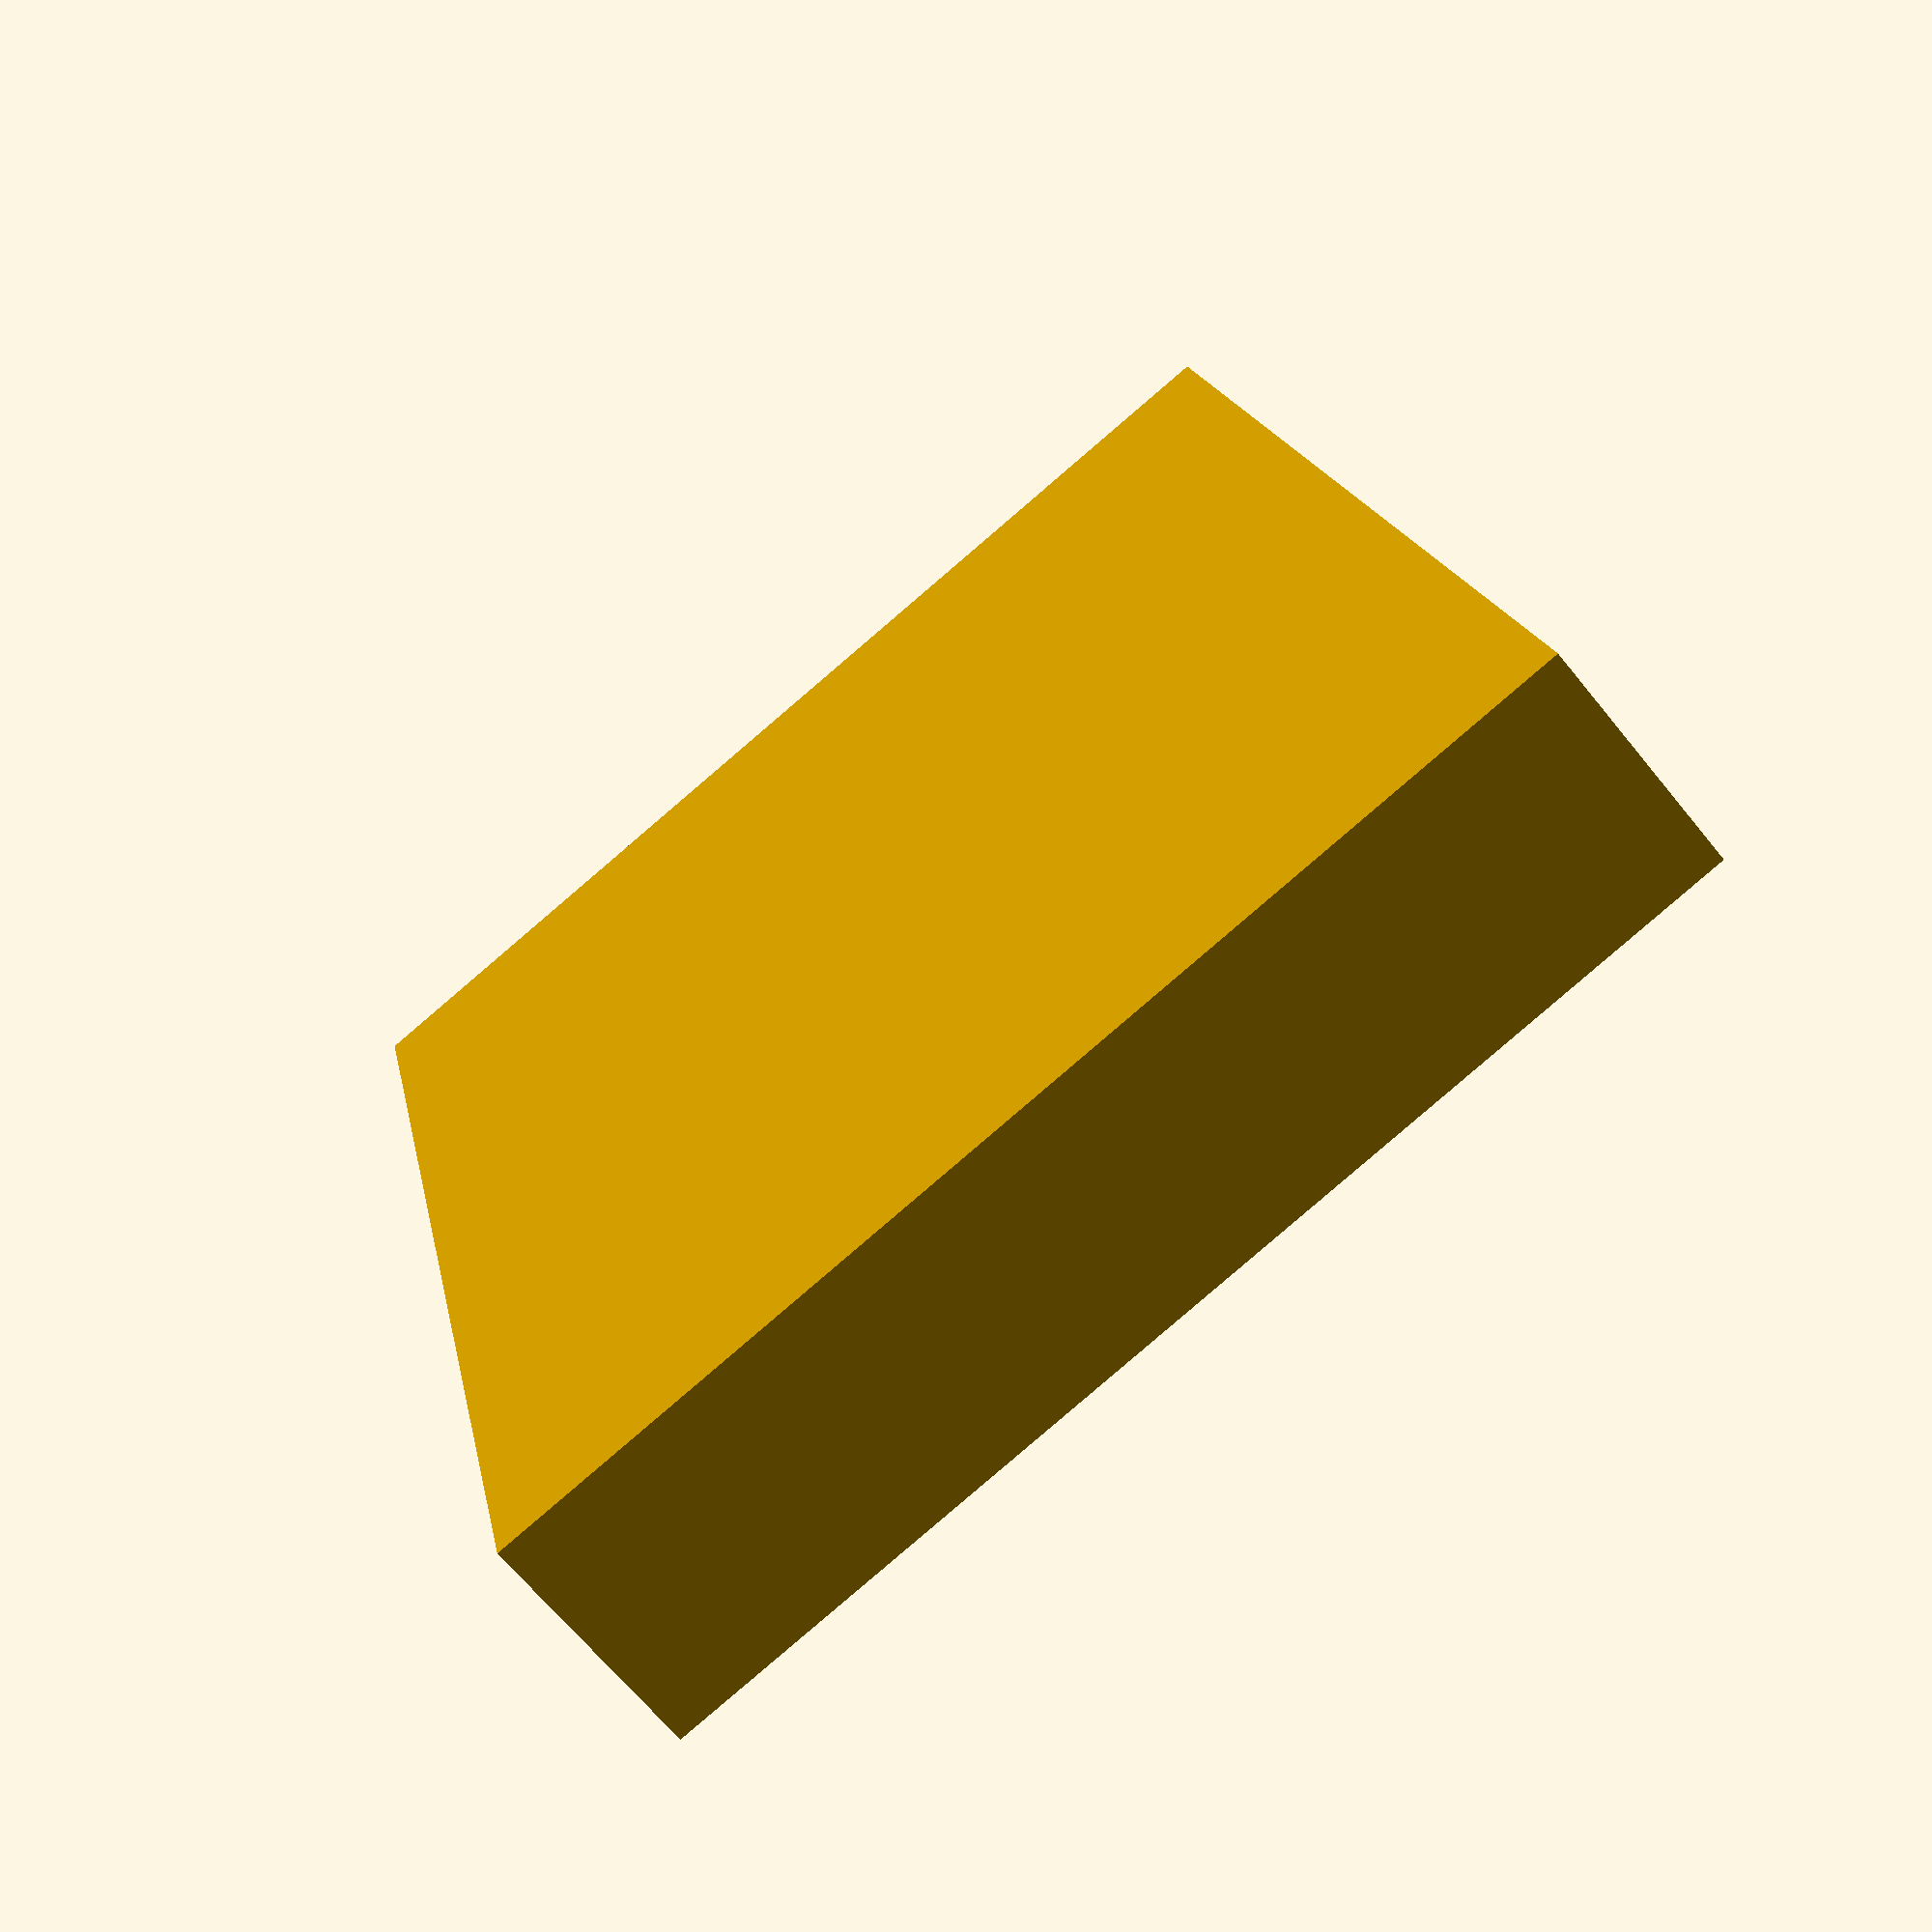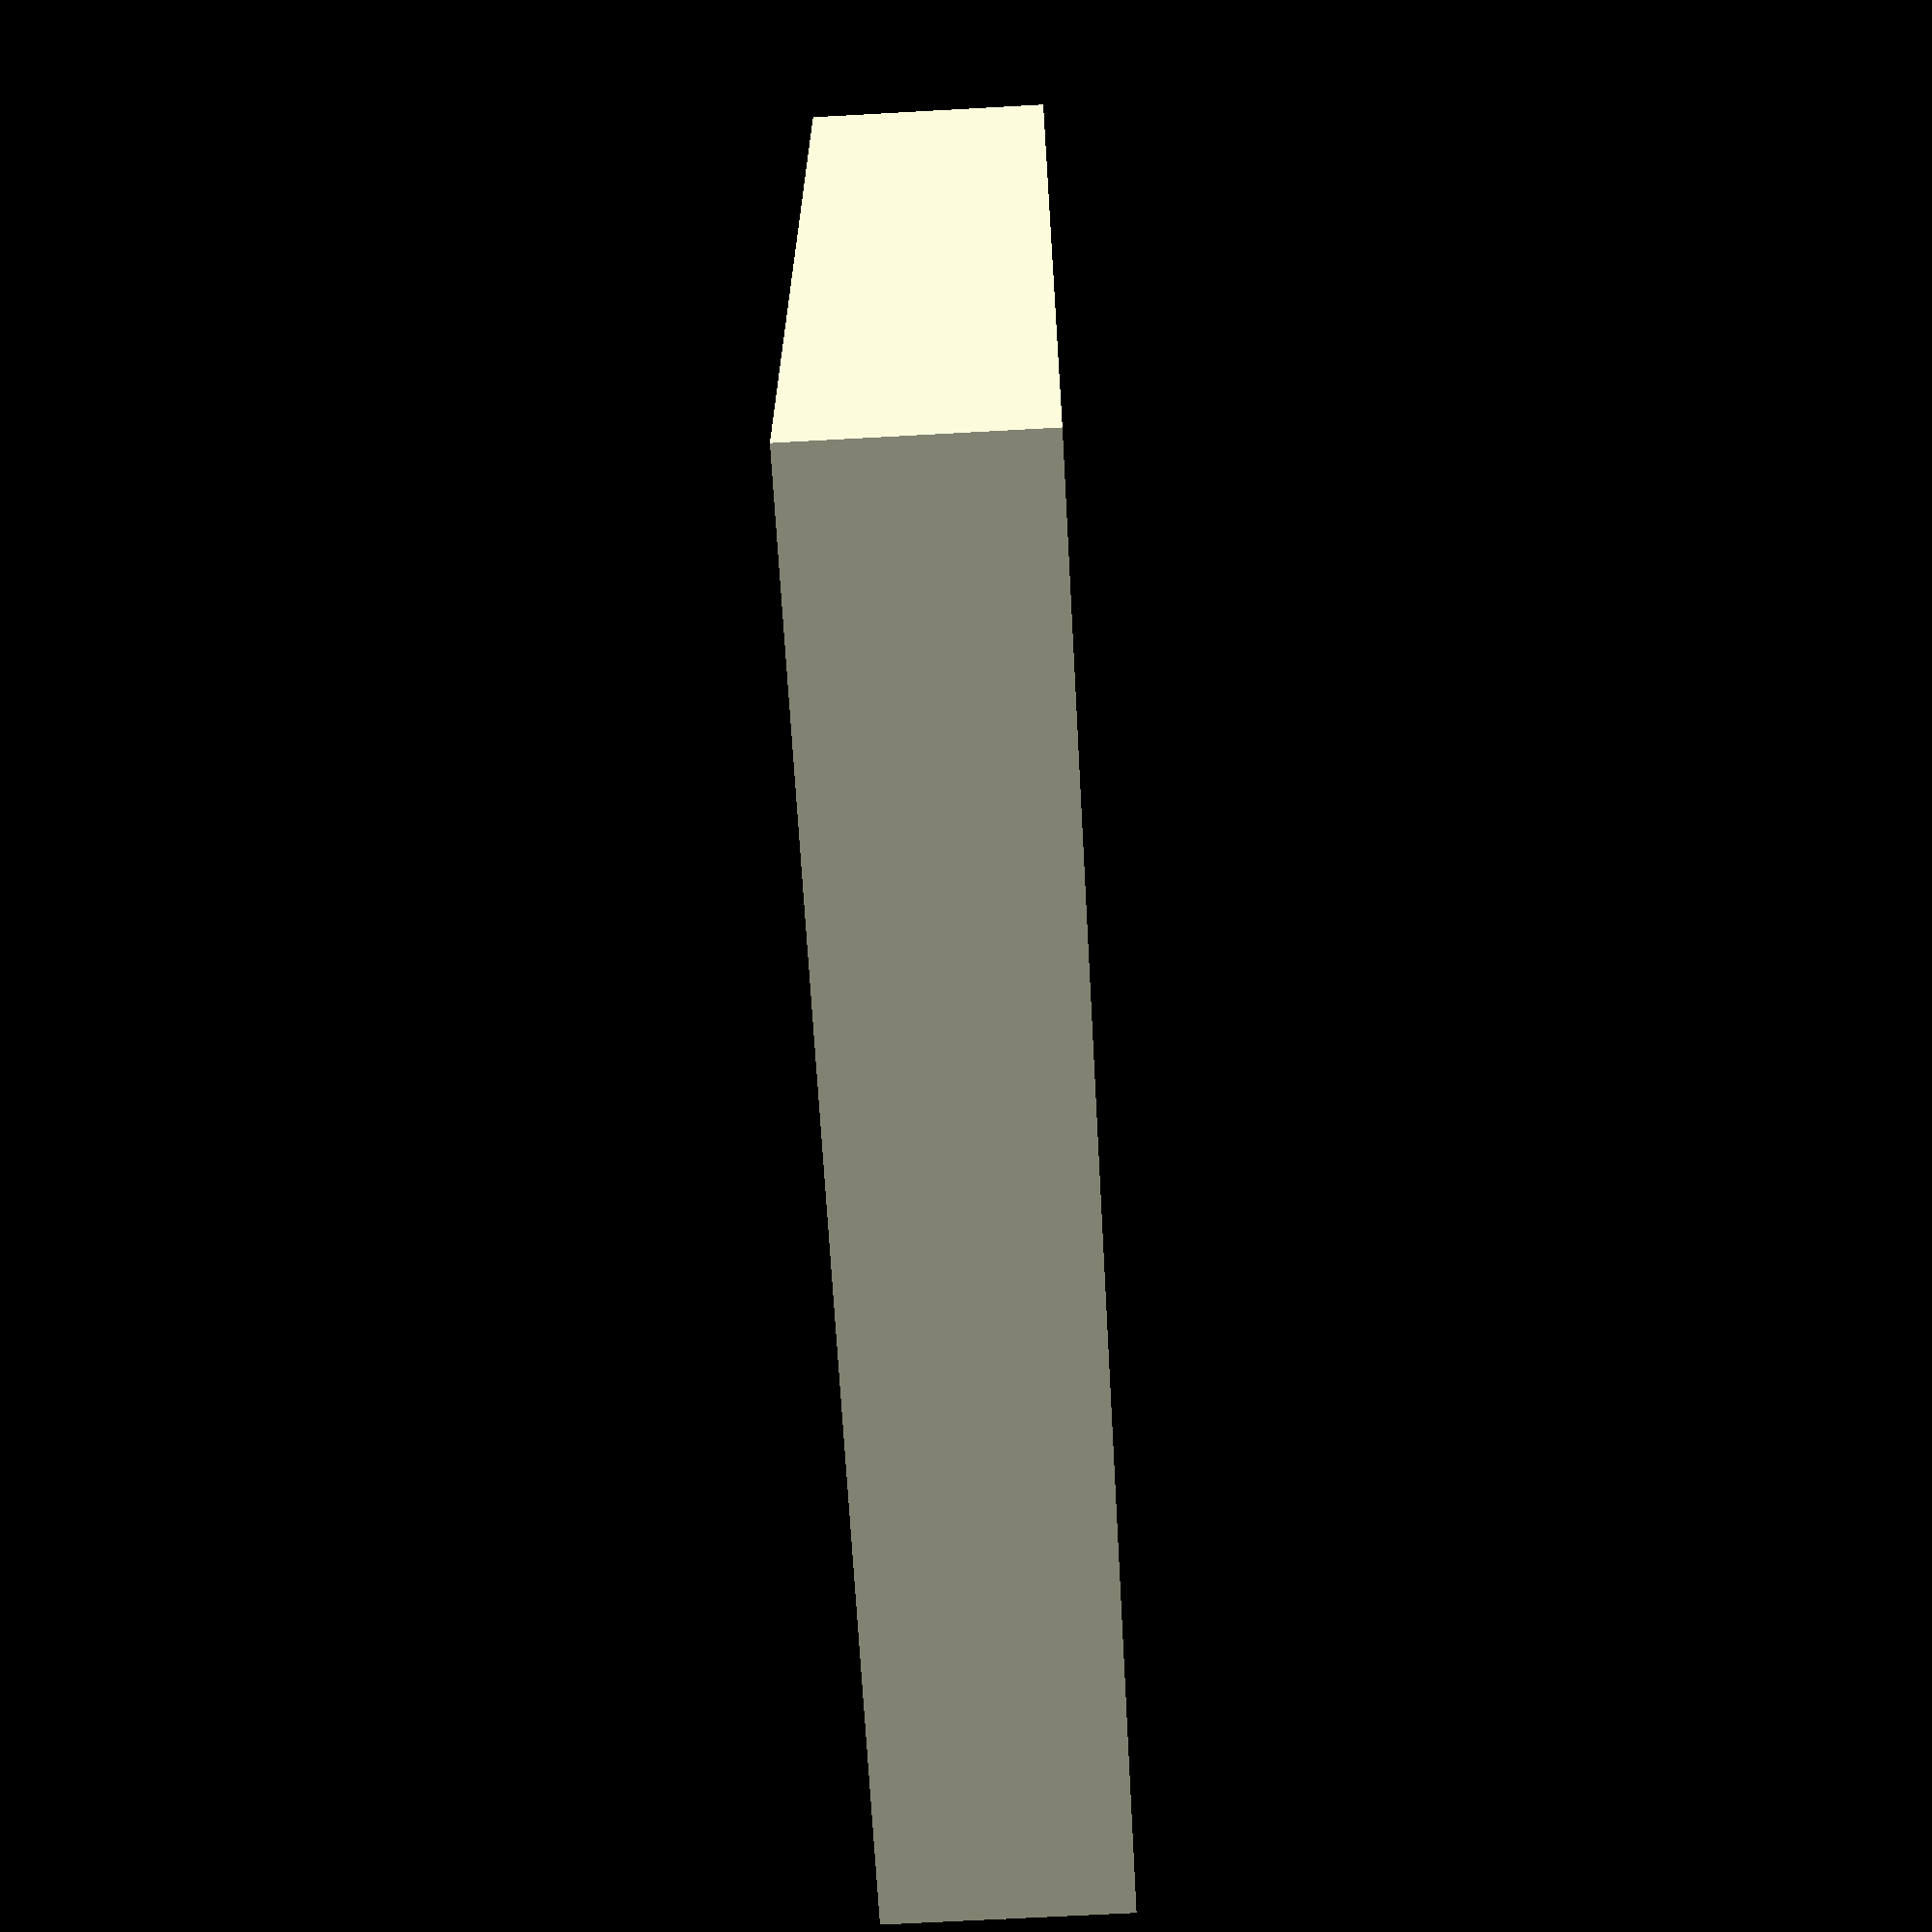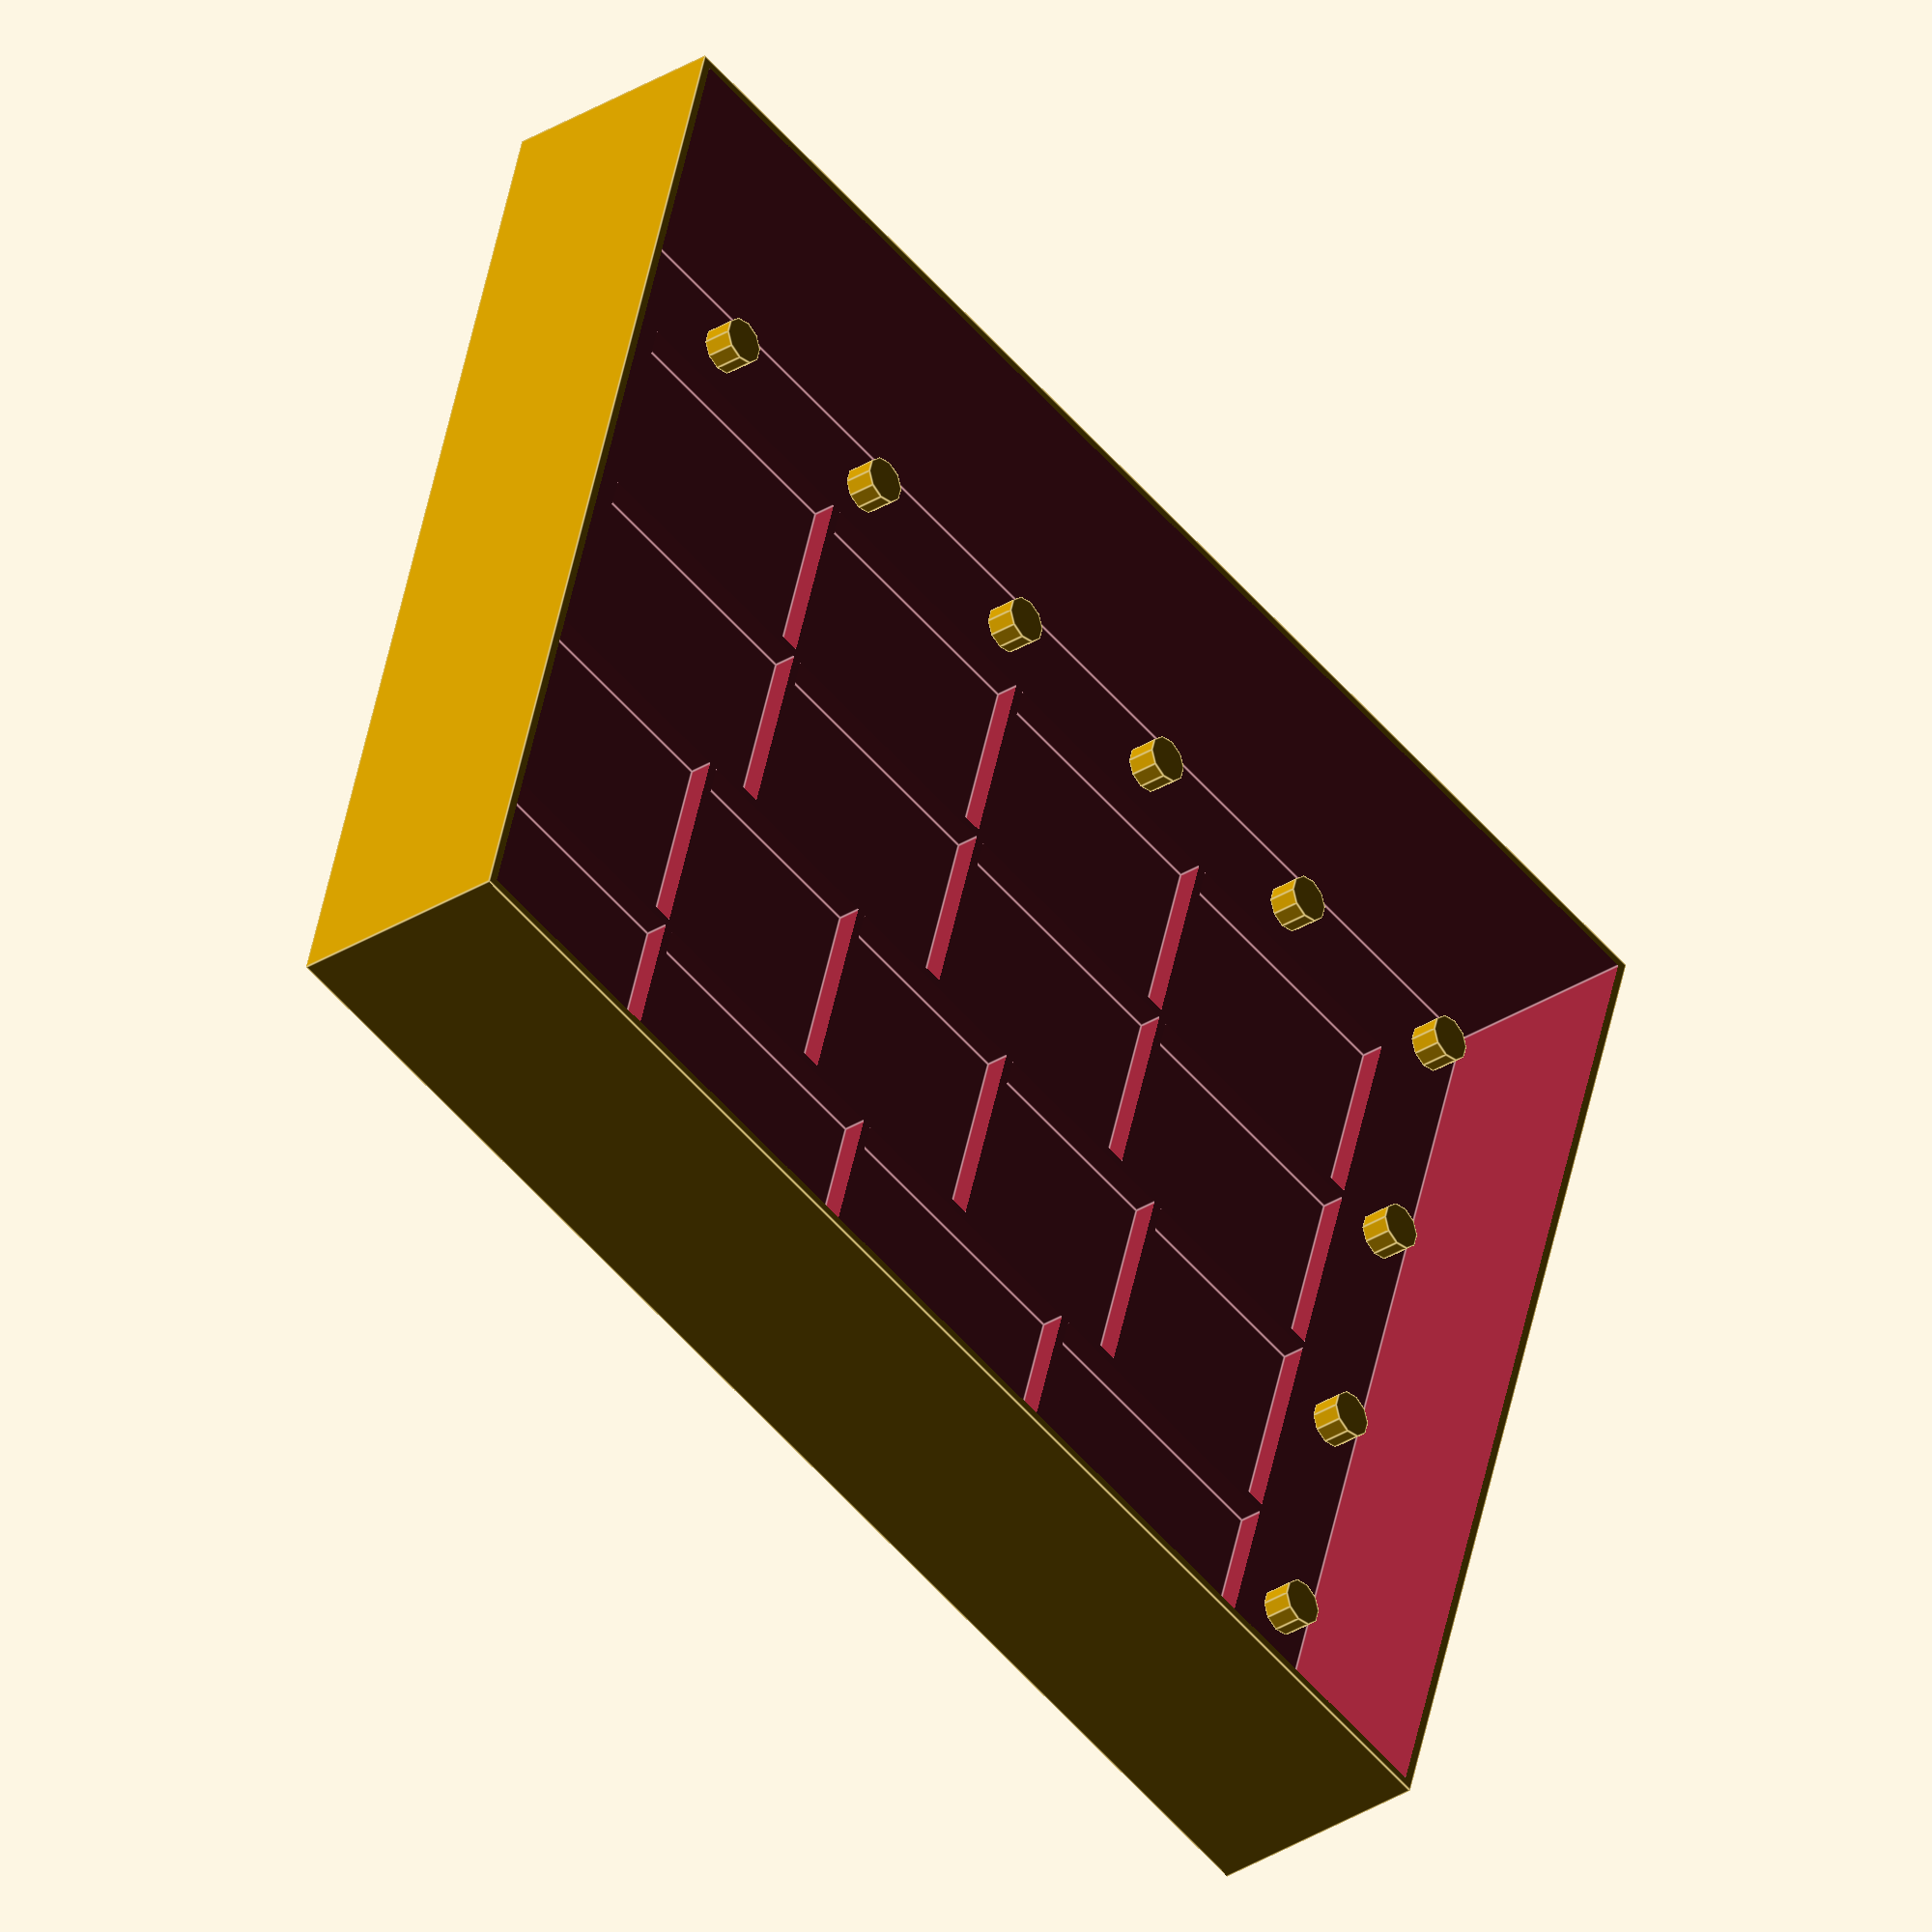
<openscad>
//units are in mm
$fn=20;

// Epsilon value
e = 0.01;

// Wall thickness
wall = .8;

// Outer border width
border = 8;

// mm clearance alongside each button
clearance = 6;

// Button size constants
a_diameter = 19 + clearance;
b_diameter = 12.5 + clearance;
y_length = 17 + clearance;
y_width = 11 + clearance;
x_length = 17 + clearance;
x_width = 11 + clearance;
start_diameter = 8 + clearance;
button_height = 18;

// How many sets of buttons
sets = 4;

module a_button() {
    translate([wall, wall, wall + e])
        cube([a_diameter, a_diameter, button_height]);
}

module b_button() {
    translate([wall, wall, wall + e])
        cube([b_diameter, b_diameter, button_height]);
}

module x_button() {
    translate([wall, wall, wall + e])
        cube([x_width, x_length, button_height]);
}

module start_buttons() {
    translate([wall, wall, wall + e])
        cube([b_diameter, a_diameter, button_height]);    // The 2nd term here is eye-balled
}

// Hexagonal mold keys
module key(r, h) {
    $fn=10;
    cylinder(h = 2.5, r = 2, center = false);
}

difference() {
    // Bounding box
    cube([2*border + a_diameter + b_diameter + x_width + y_width + 5*wall, 2*border + 4*a_diameter + 5*wall, button_height + 2]);

    // Bottom indents
    translate([wall + e, wall + e, 2 + wall + e])
        cube([2*border + a_diameter + b_diameter + 2*x_width + 3*wall, 2*border + 4*a_diameter + 3*wall, button_height]);

    translate([border, border, 0]) {

        // First collumn, A buttons
        translate([0, 0, 0]) {
            for(i = [0:sets - 1]) {
                translate([0, i * (wall + a_diameter), 0])
                    a_button();
            }
        }

        // Second collumn, B and start buttons
        translate([a_diameter + wall, 0, 0]) {
            for(i = [0:sets - 1]) {
                translate([0, i * (wall + b_diameter), 0])
                    b_button();
            }
            translate([0, 4 * (wall + b_diameter), 0])
                start_buttons();
        }

        // Third collumn, X buttons
        translate([a_diameter + b_diameter + 2 * wall, 0, 0]) {
            for(i = [0:sets - 1]) {
                translate([0, i * (wall + x_length), 0])
                    x_button();
            }
        }

        // Fourth collumn, Y buttons
        translate([a_diameter + b_diameter + x_width + 3 * wall, 0, 0]) {
            for(i = [0:sets - 1]) {
                translate([0, i * (wall + x_length), 0])
                    x_button();
            }
        }
    }
}

for(x=[0:4], y=[0:6]) {
    if(x==0 || x==4 || y==0 || y==6)
        translate([border/2 + x*22.20, border/2 + y*18.4, wall + 2])
            key();
}

// Text
/*
   linear_extrude(height=4)
   translate([70, 90, 5])
   scale(.4)
   mirror()
   text("Shinewave");
*/

</openscad>
<views>
elev=65.3 azim=192.7 roll=218.8 proj=p view=solid
elev=245.8 azim=271.3 roll=266.8 proj=p view=solid
elev=212.6 azim=106.1 roll=228.9 proj=o view=edges
</views>
